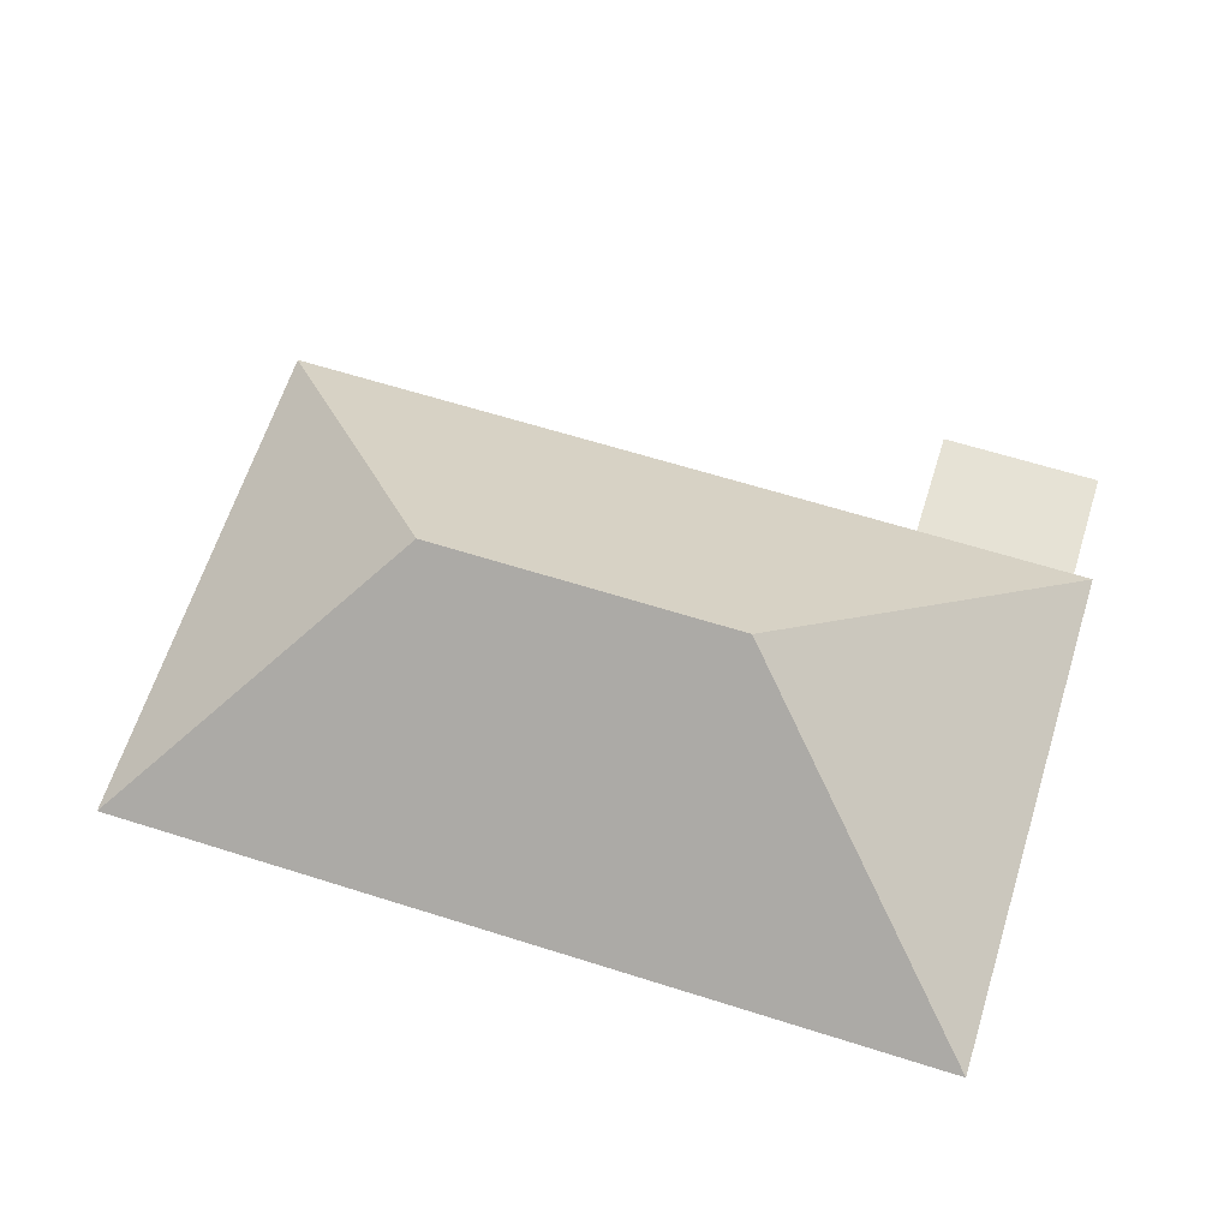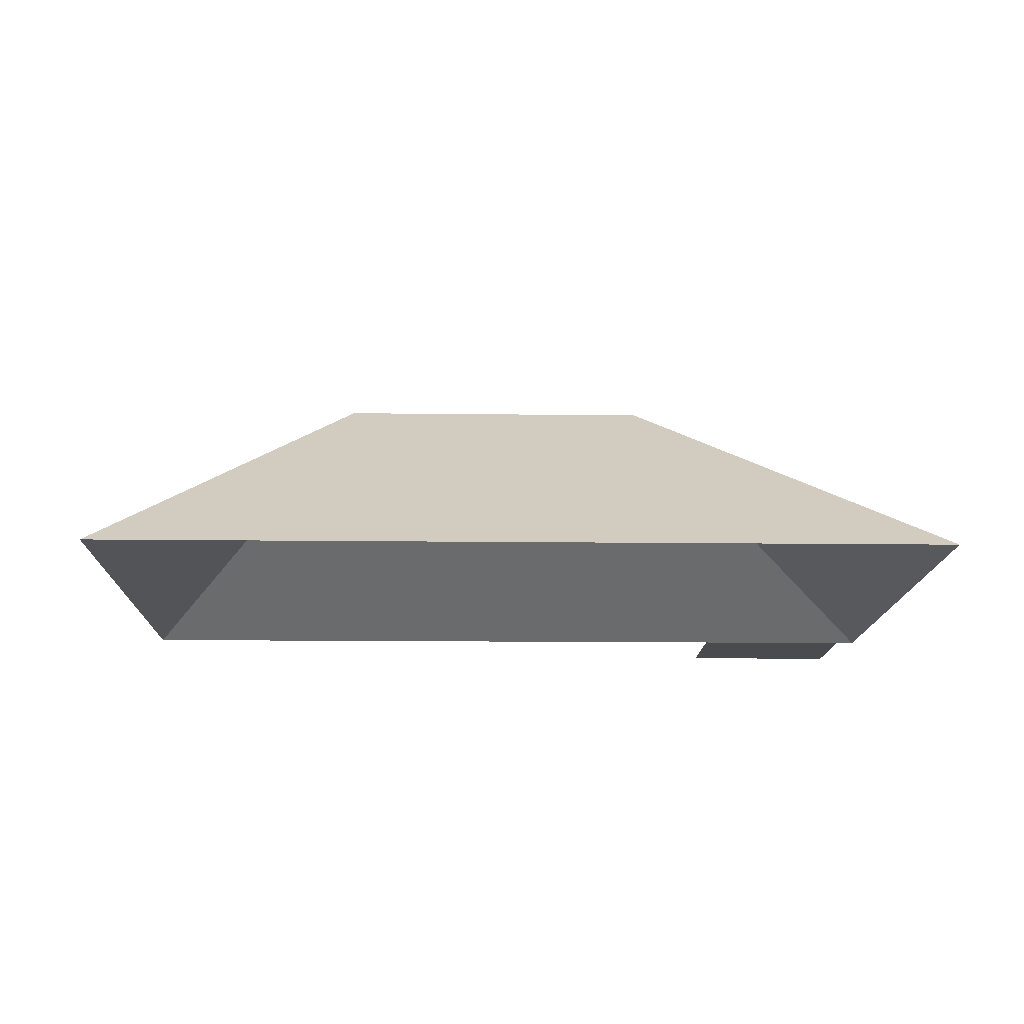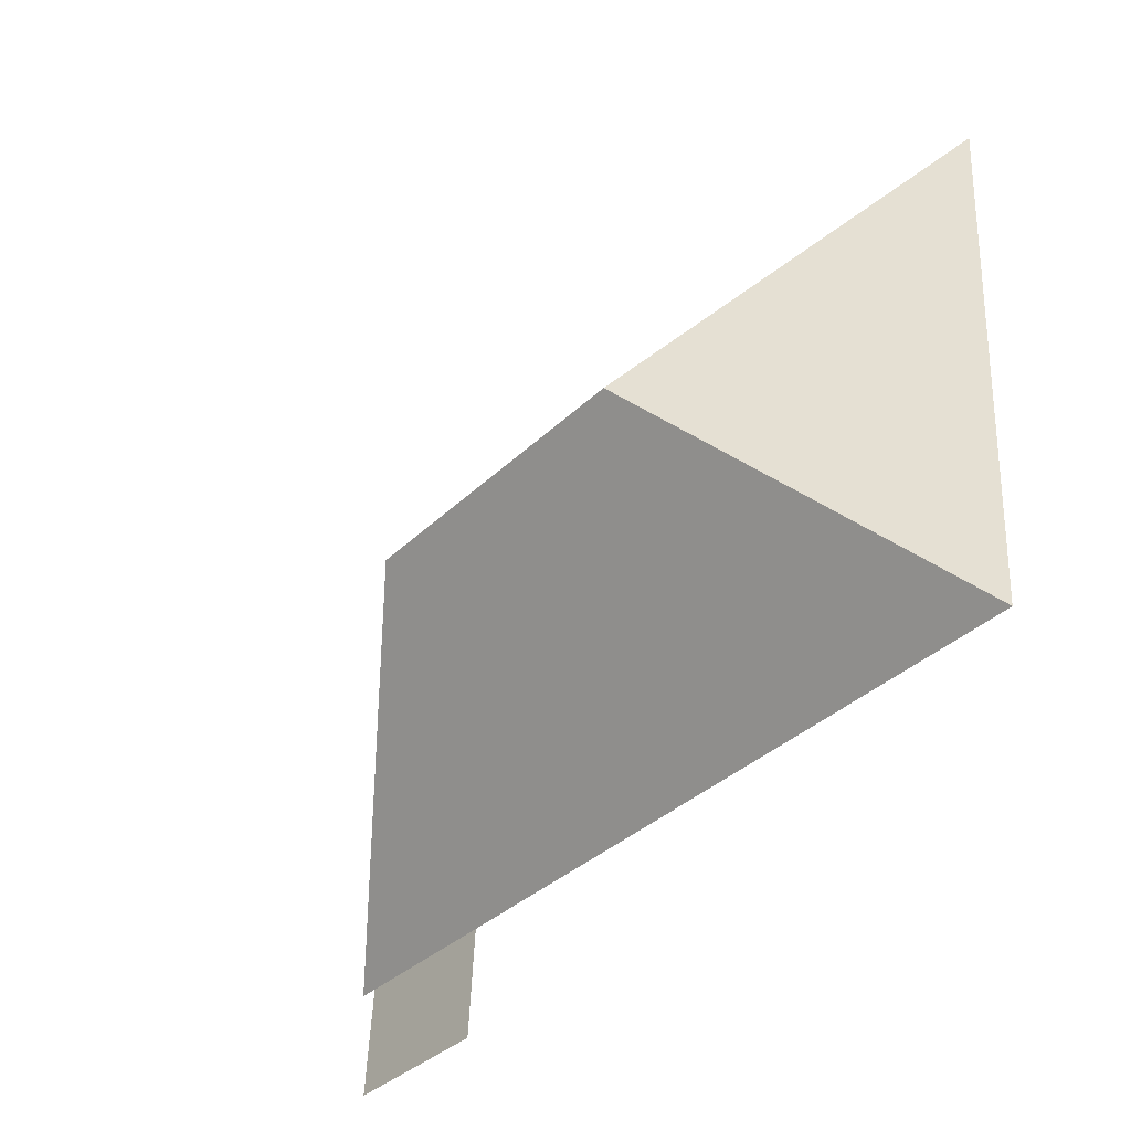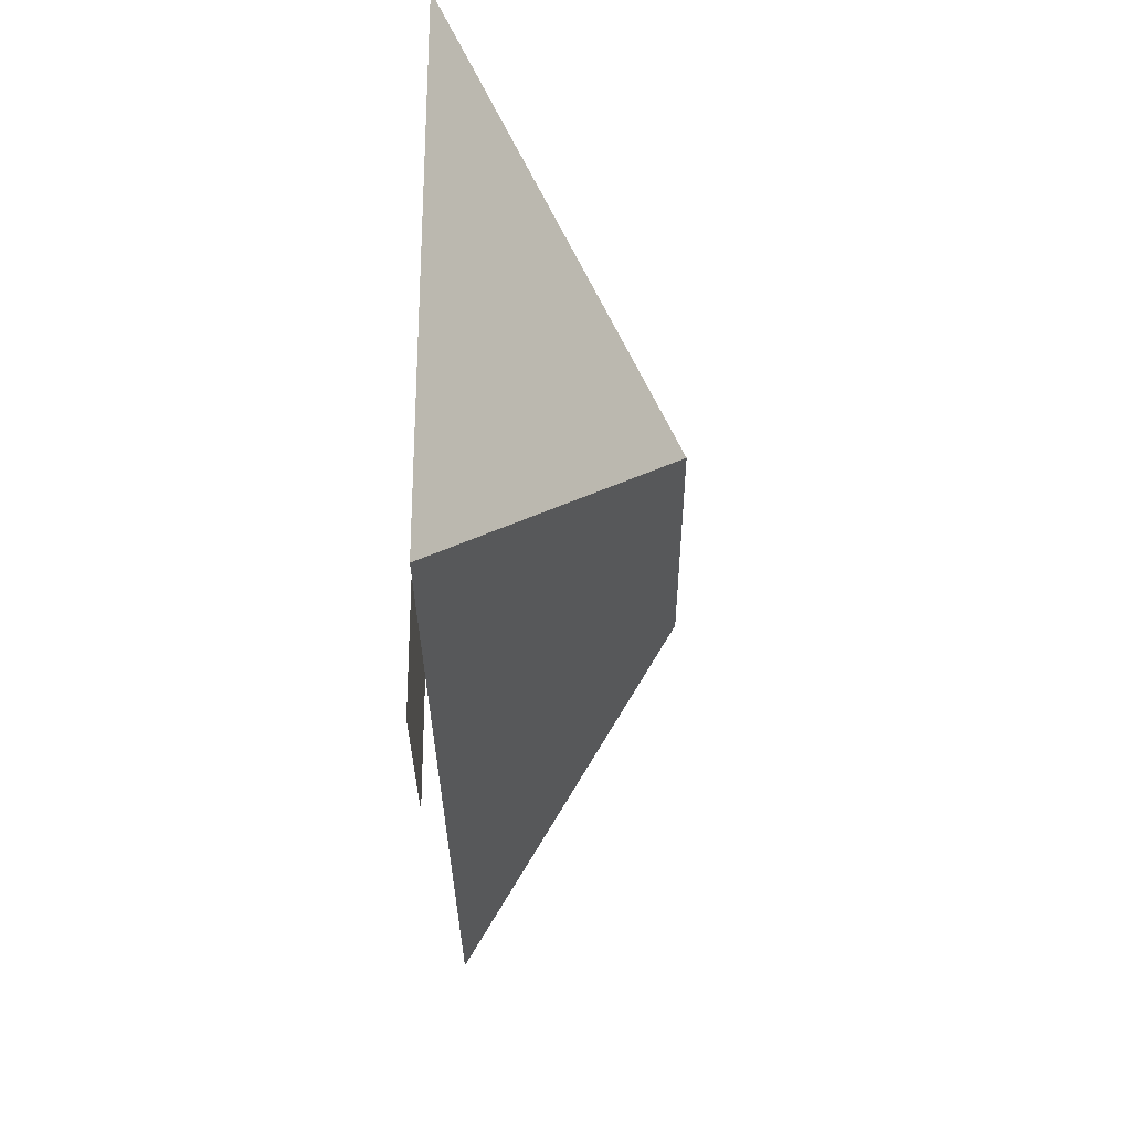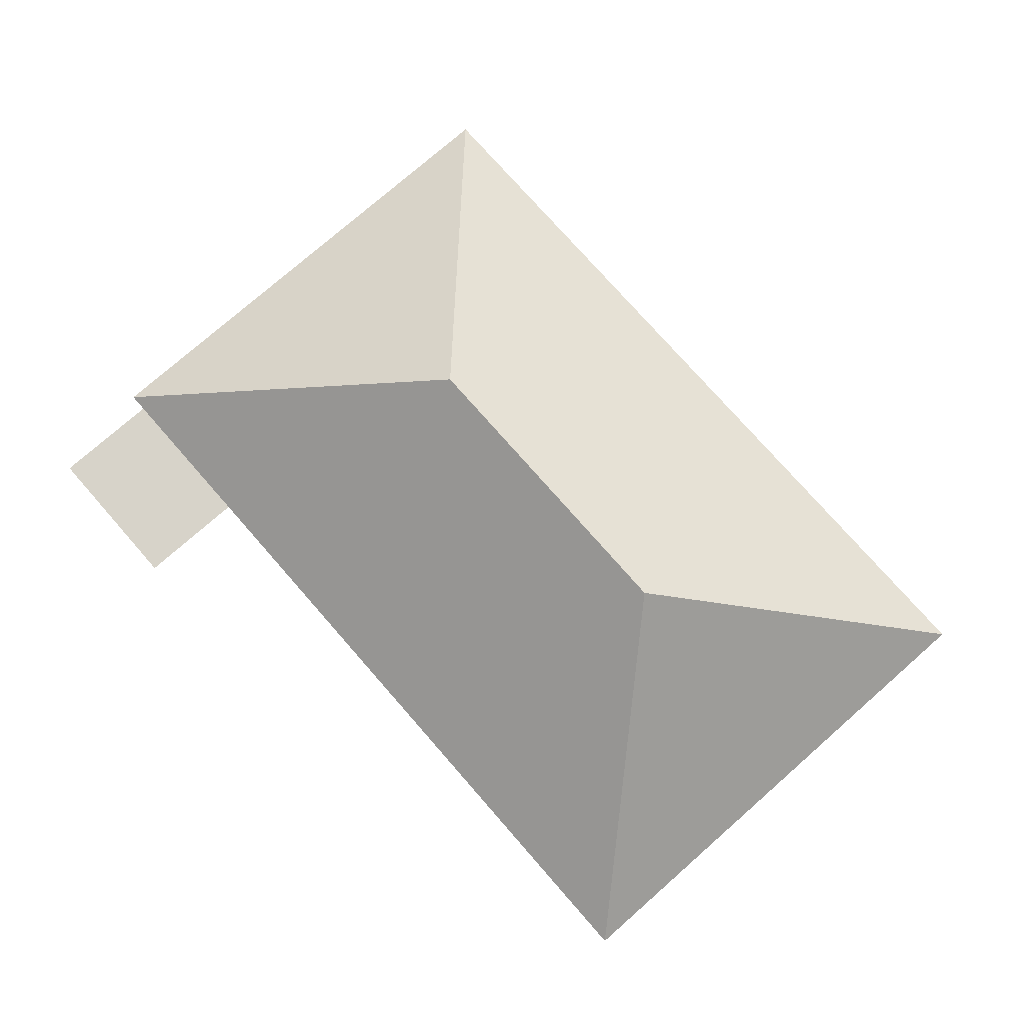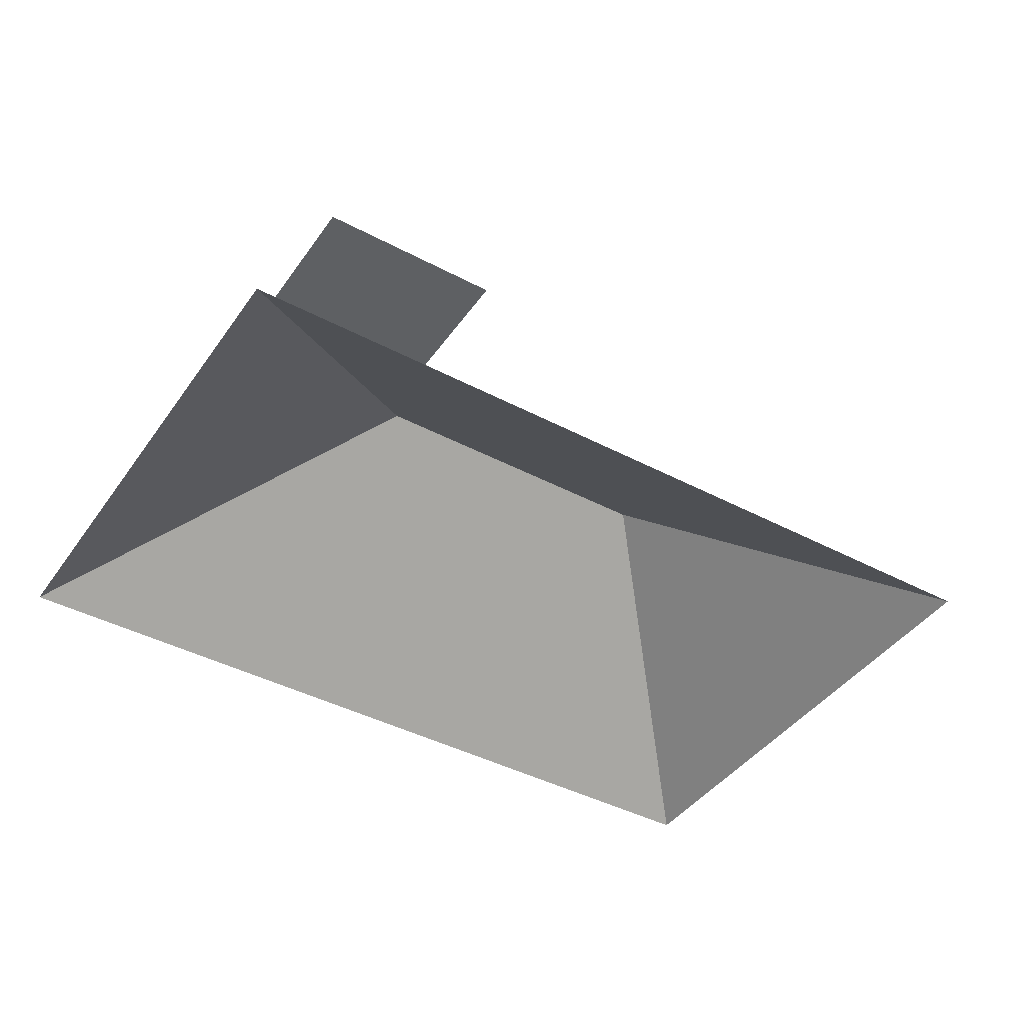
<metadata>
{"format":"obj","ext":"obj","renderer":"f3d","projection":"perspective","resolution":1024,"background":"white","views":[{"elev":64.0,"azim":13.7,"up":"+Y"},{"elev":-14.3,"azim":-5.4,"up":"+Y"},{"elev":-41.6,"azim":-129.3,"up":"+Z"},{"elev":-24.8,"azim":90.5,"up":"+Z"},{"elev":76.2,"azim":-135.2,"up":"+Y"},{"elev":-42.3,"azim":143.7,"up":"+Y"}]}
</metadata>
<code>
o CG10_500_042070_0020_roof
v 302.8 75 -224.6
v 249.3 75 -228.3
v 26.19 75 -206.5
v 246.8 75 -191.2
v 300.2 75 -187.5
v 306.5 75 -187.1
v 100.7 145 -114.4
v 204.9 145 -107.2
v 14.18 75 -31.64
v 294.5 75 -12.41
v 302.8 0 -224.6
v 249.3 0 -228.3
v 246.8 0 -191.2
v 26.19 0 -206.5
v 14.18 0 -31.64
v 294.5 0 -12.41
v 306.5 0 -187.1
v 300.2 0 -187.5
f 9 3 7
f 9 10 8 7
f 10 6 8
f 3 4 5 6 8 7
f 4 2 1 5

</code>
